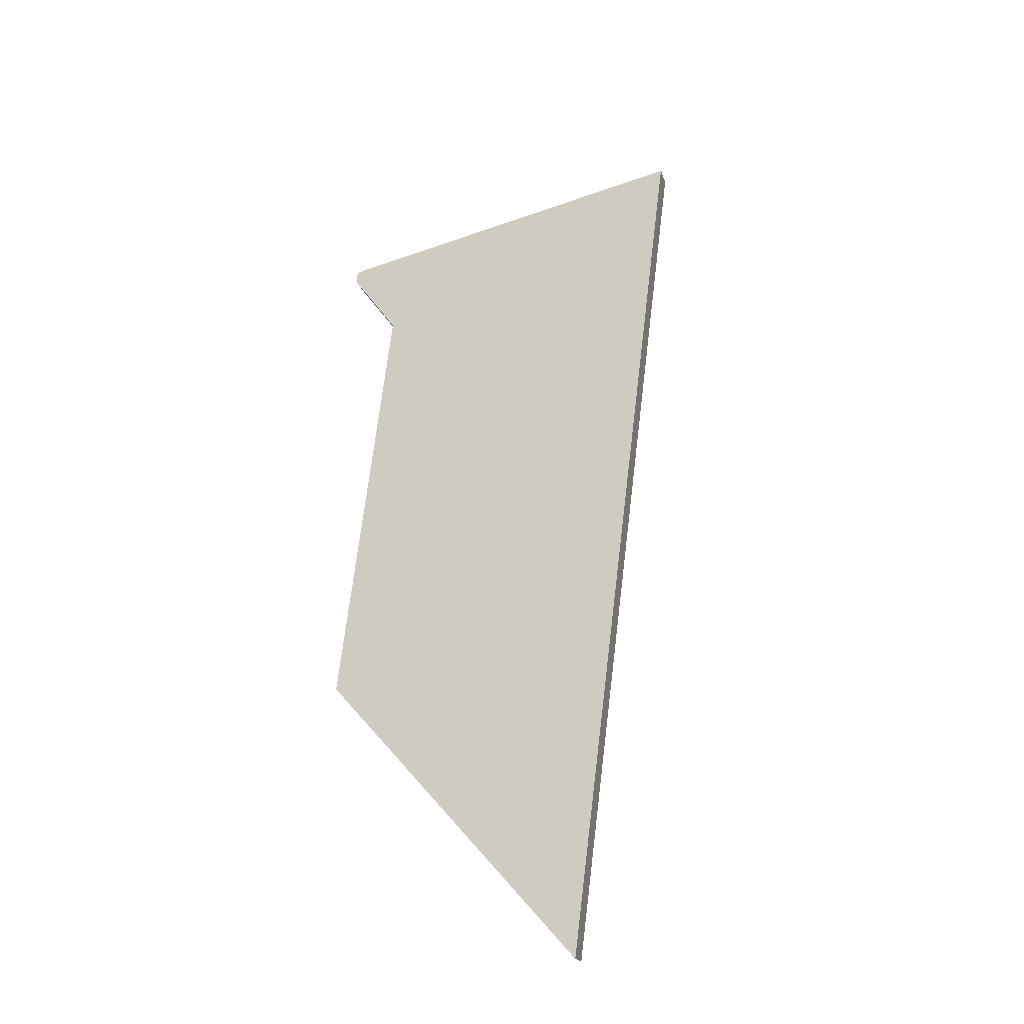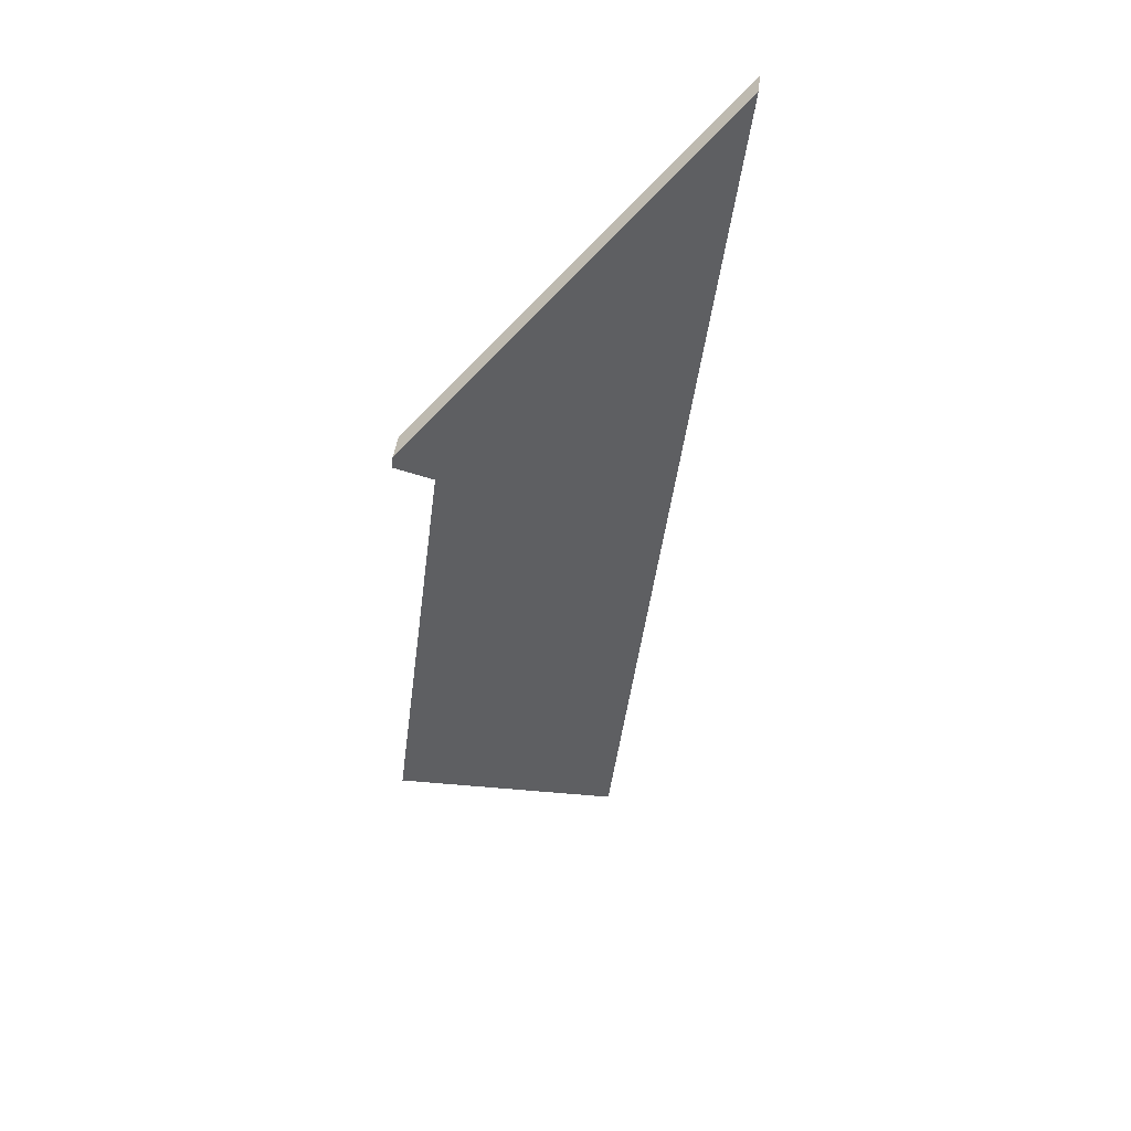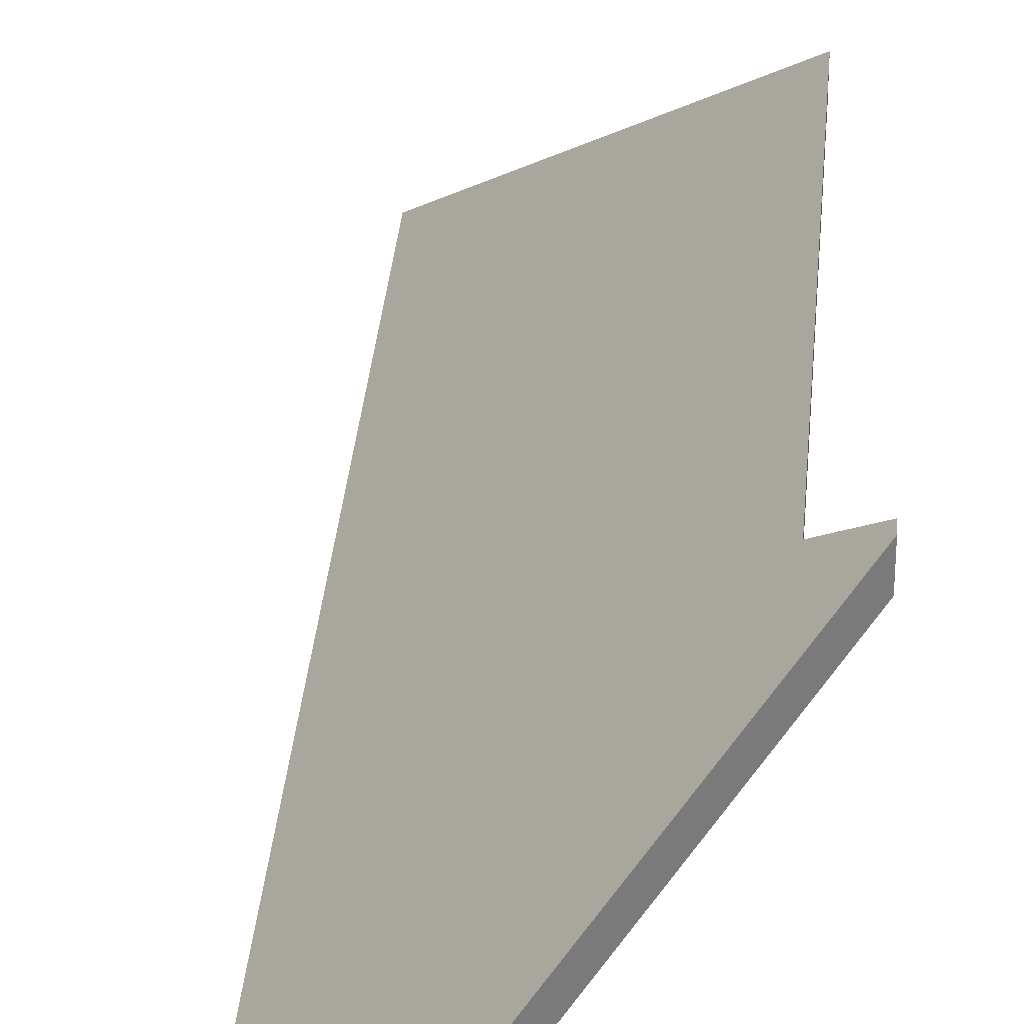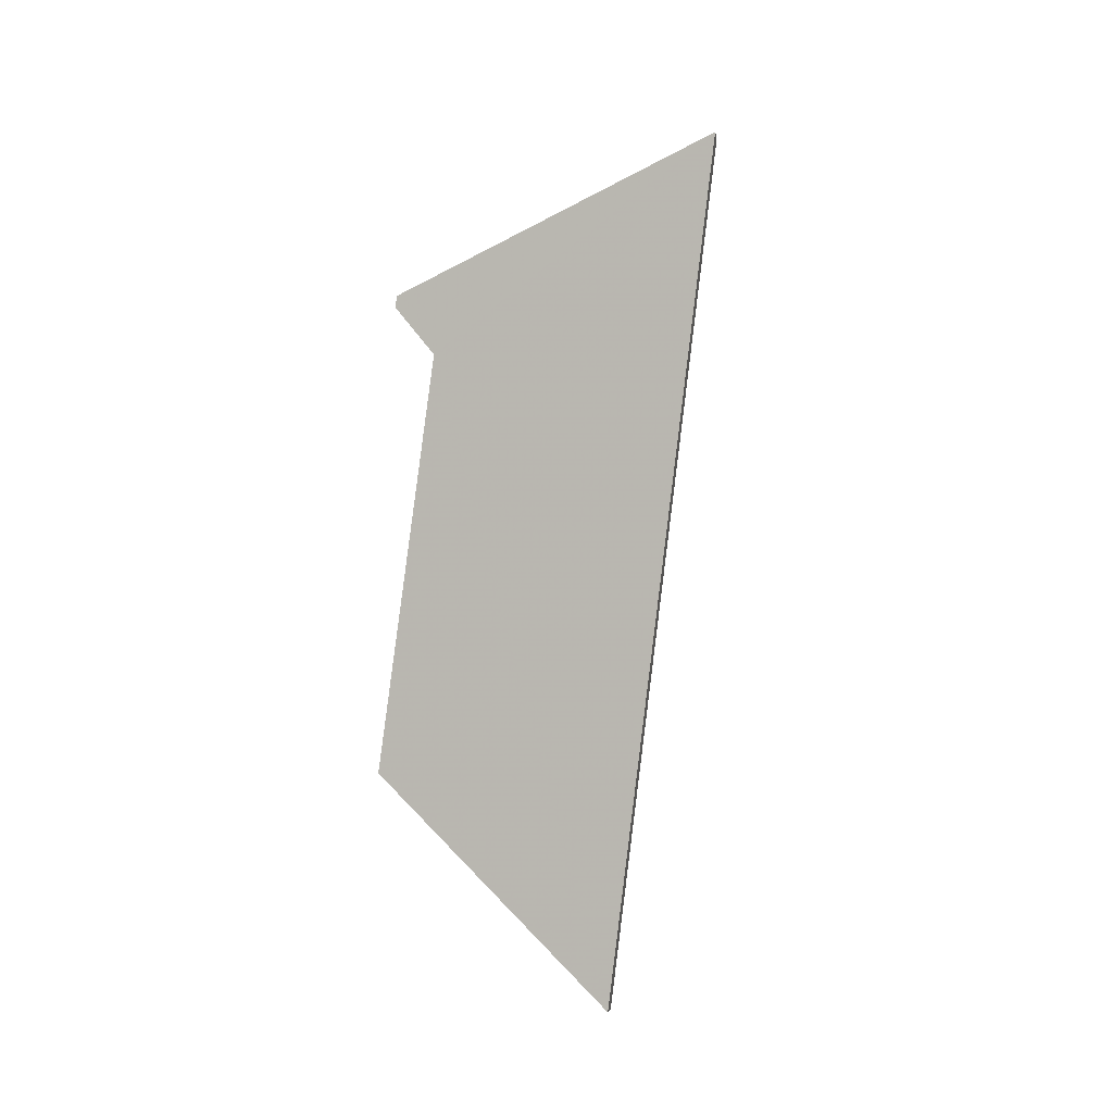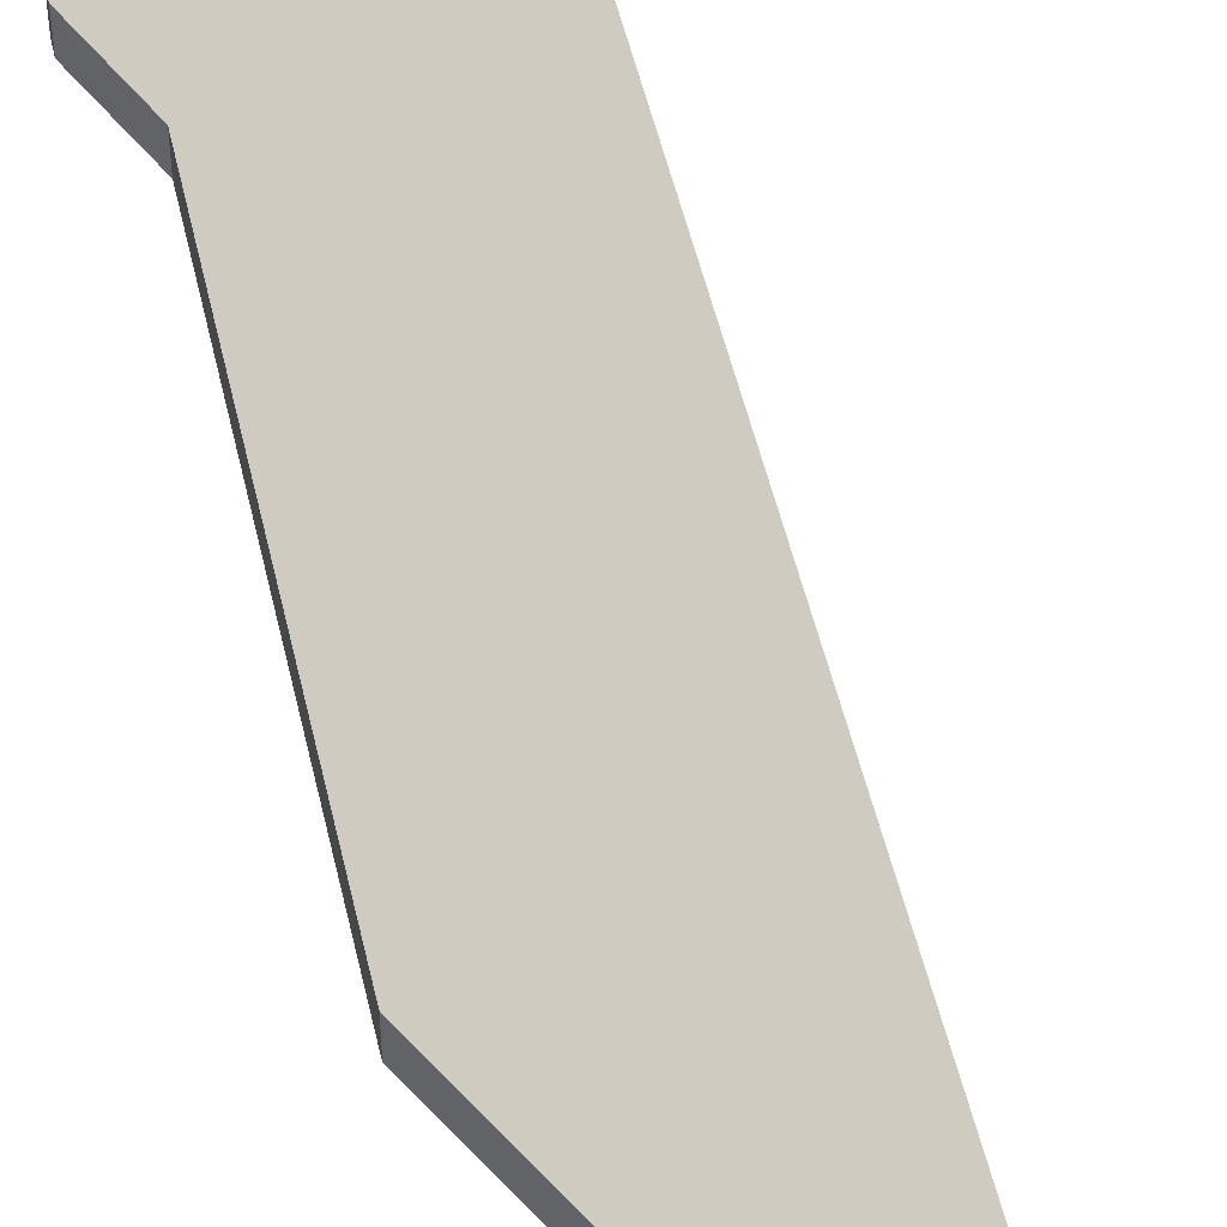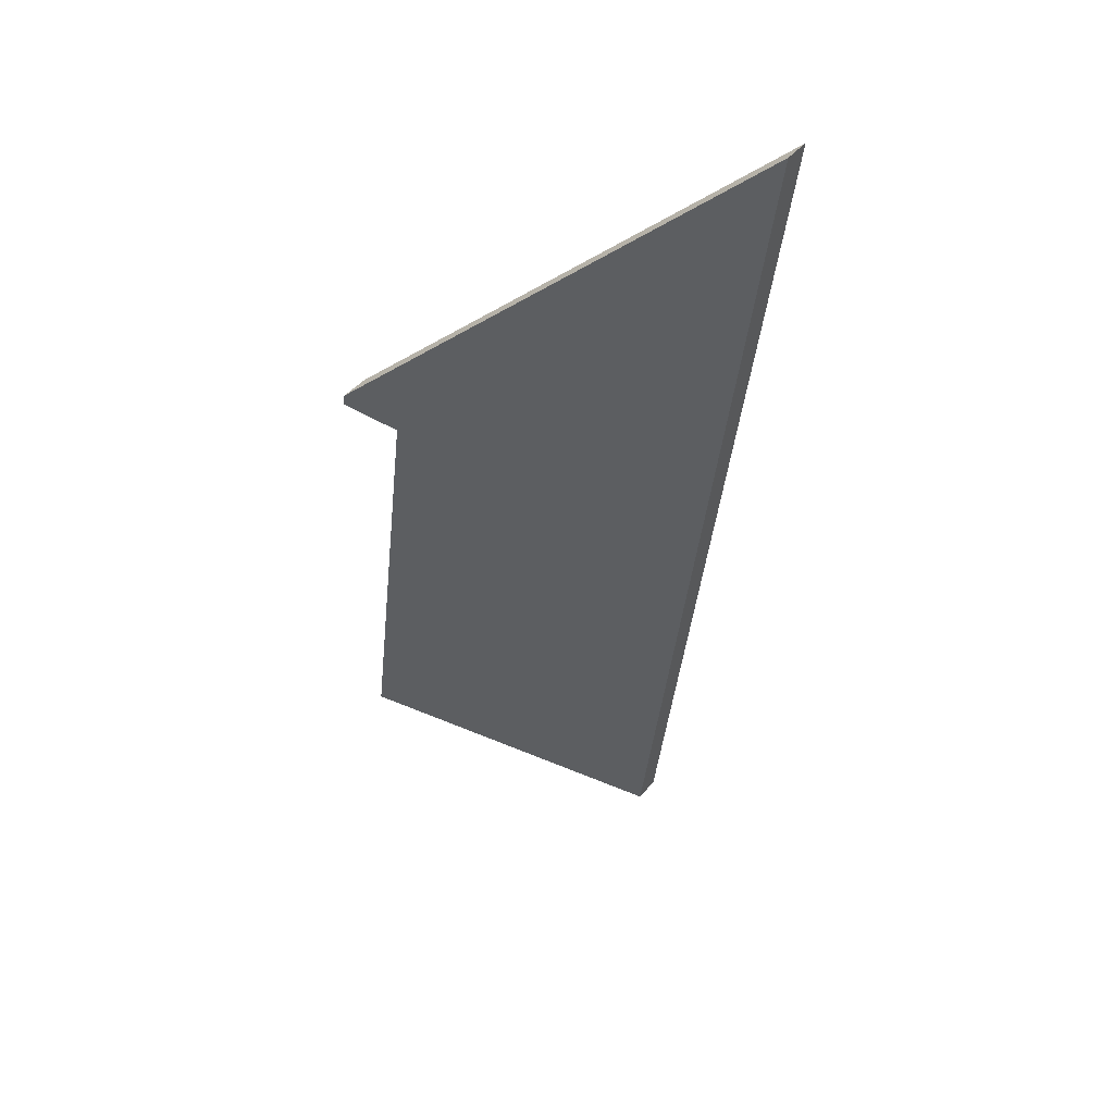
<metadata>
{"format":"obj","ext":"obj","renderer":"f3d","projection":"perspective","resolution":1024,"background":"white","views":[{"elev":-19.7,"azim":-164.8,"up":"+Z"},{"elev":41.7,"azim":-173.6,"up":"+Z"},{"elev":33.5,"azim":-2.5,"up":"+Y"},{"elev":-5.1,"azim":-172.2,"up":"+Z"},{"elev":50.2,"azim":160.2,"up":"+Y"},{"elev":44.0,"azim":-143.6,"up":"+Z"}]}
</metadata>
<code>
v -7.956 0.1749 -4.57
v -7.956 0.1749 -4.571
v -7.959 0.1715 -4.575
v -7.983 0.1504 -4.549
v -7.972 0.1504 -4.637
v -7.954 0.1716 -4.613
v -7.959 0.1689 -4.575
v -7.956 0.1722 -4.571
v -7.956 0.1722 -4.57
v -7.972 0.1478 -4.637
v -7.954 0.1689 -4.613
v -7.983 0.1478 -4.549
v -7.954 0.1689 -4.613
v -7.972 0.1478 -4.637
v -7.972 0.1504 -4.637
v -7.954 0.1716 -4.613
v -7.959 0.1689 -4.575
v -7.954 0.1689 -4.613
v -7.954 0.1716 -4.613
v -7.959 0.1715 -4.575
v -7.956 0.1722 -4.571
v -7.959 0.1689 -4.575
v -7.959 0.1715 -4.575
v -7.956 0.1749 -4.571
v -7.956 0.1722 -4.57
v -7.956 0.1722 -4.571
v -7.956 0.1749 -4.571
v -7.956 0.1749 -4.57
v -7.983 0.1478 -4.549
v -7.956 0.1722 -4.57
v -7.956 0.1749 -4.57
v -7.983 0.1504 -4.549
v -7.972 0.1478 -4.637
v -7.983 0.1478 -4.549
v -7.983 0.1504 -4.549
v -7.972 0.1504 -4.637
f 1 2 3
f 4 1 3
f 4 3 5
f 5 3 6
f 7 8 9
f 10 11 7
f 10 7 12
f 12 7 9
f 13 14 15
f 13 15 16
f 17 18 19
f 17 19 20
f 21 22 23
f 21 23 24
f 25 26 27
f 25 27 28
f 29 30 31
f 29 31 32
f 33 34 35
f 33 35 36

</code>
